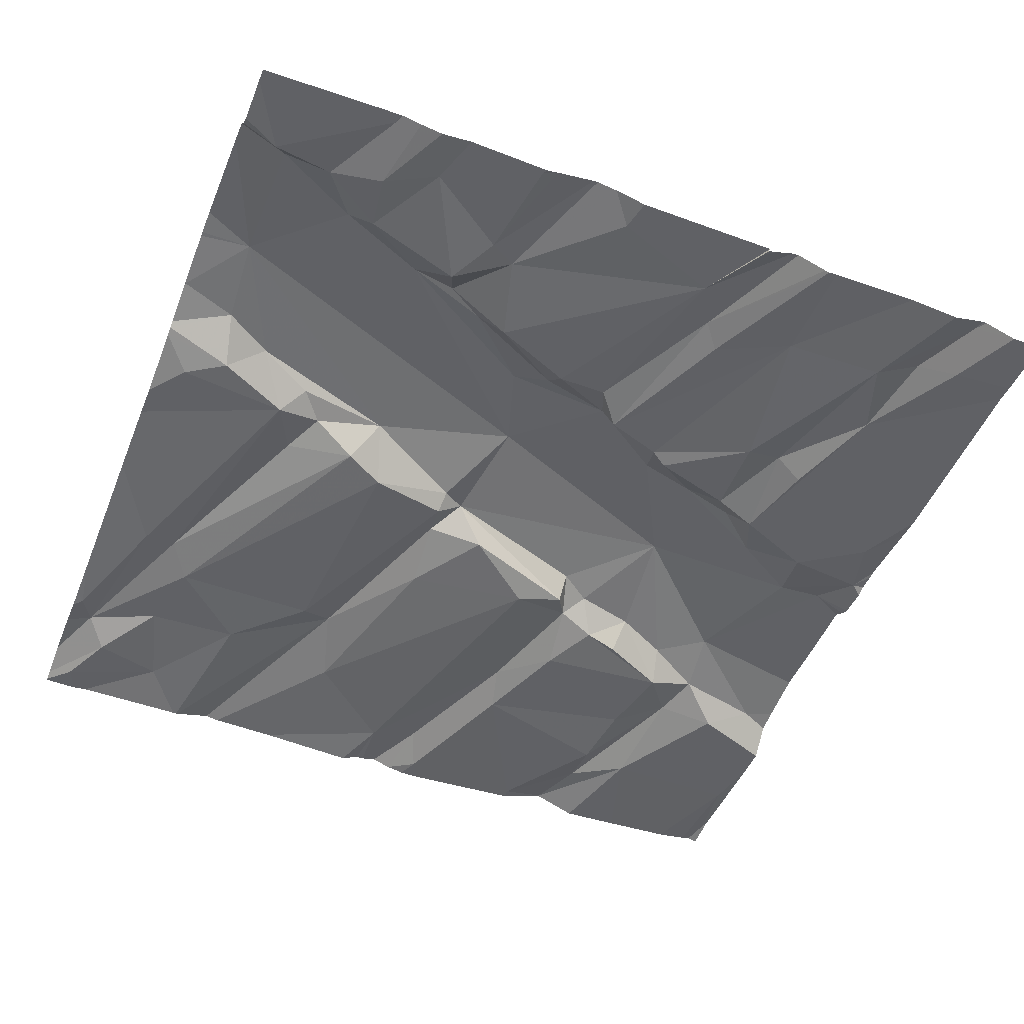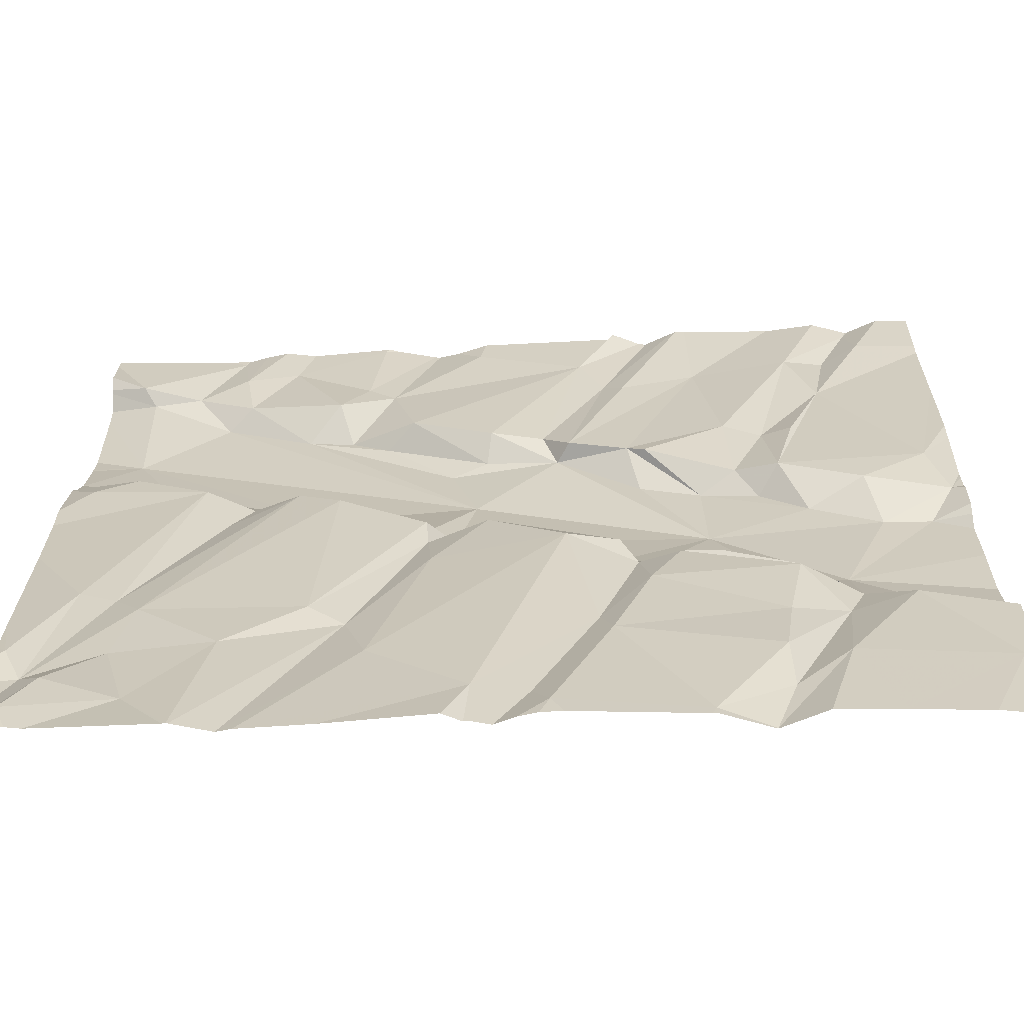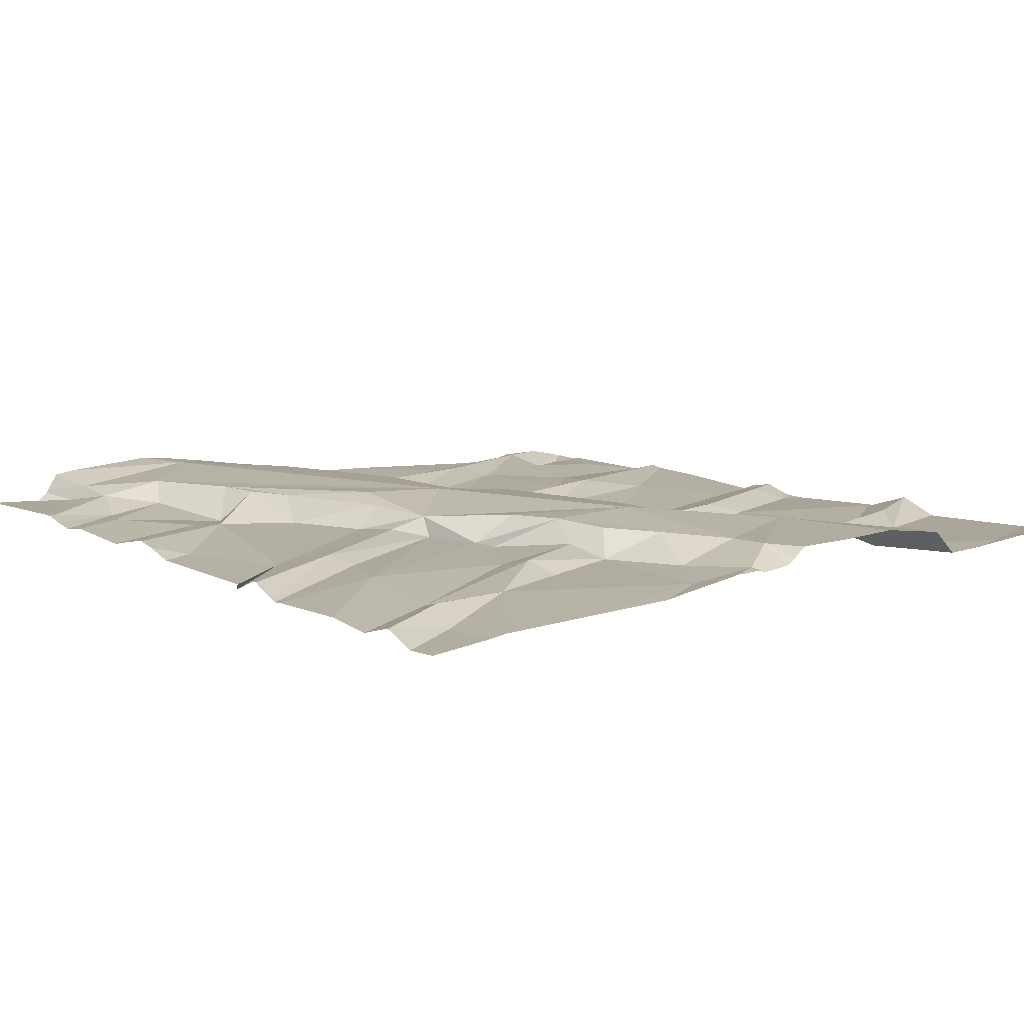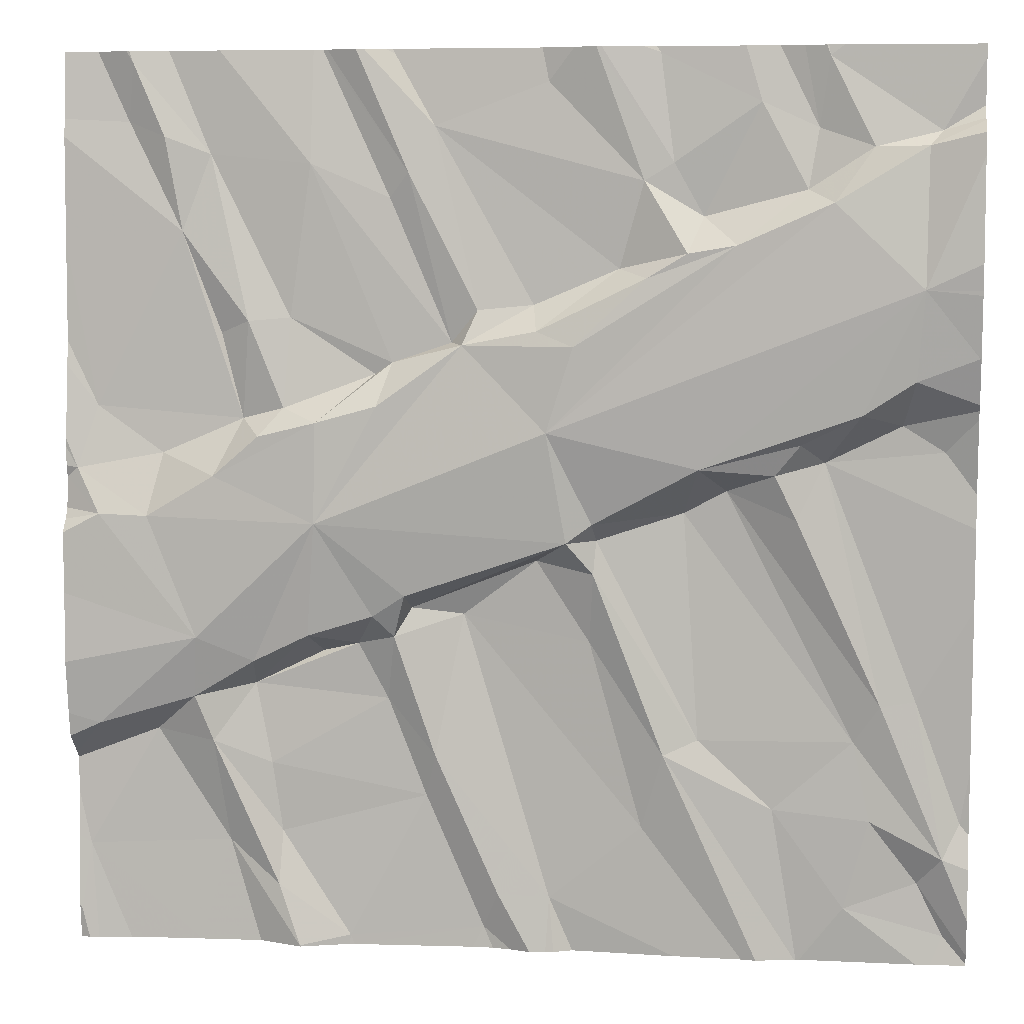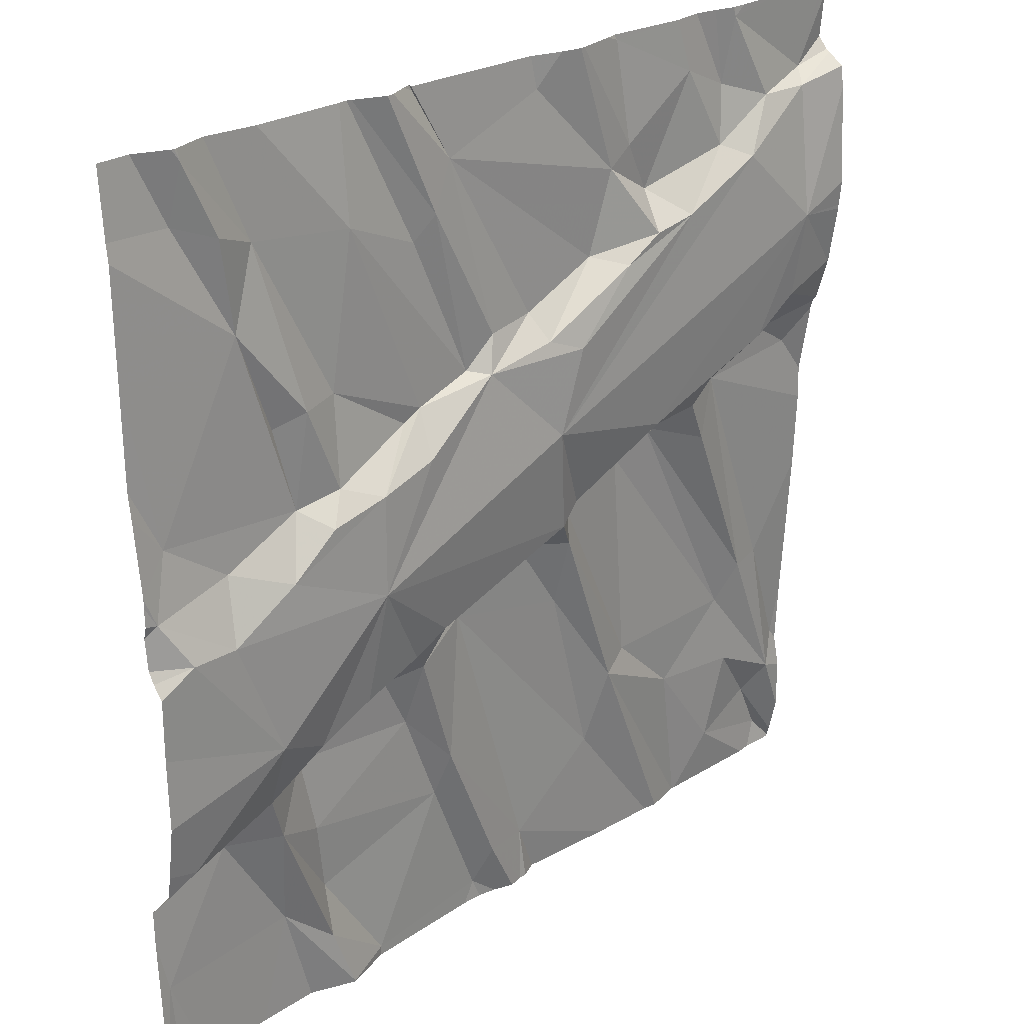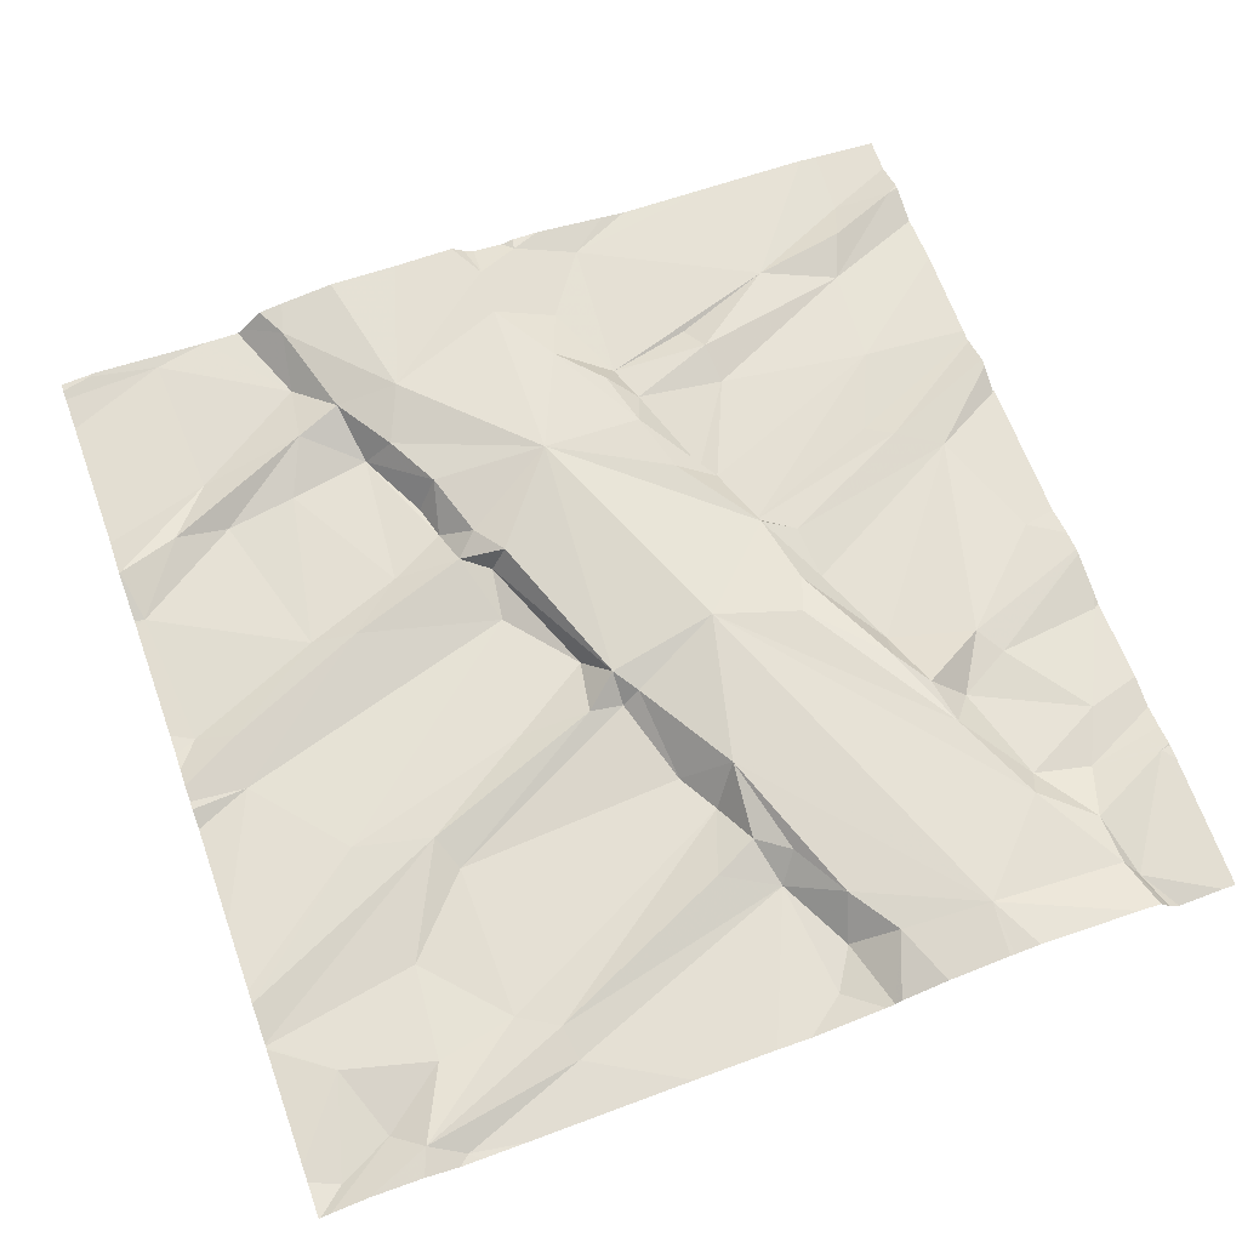
<metadata>
{"format":"obj","ext":"obj","renderer":"f3d","projection":"perspective","resolution":1024,"background":"white","views":[{"elev":-49.8,"azim":158.2,"up":"+Z"},{"elev":-65.4,"azim":-177.5,"up":"+Y"},{"elev":10.4,"azim":-128.6,"up":"+Z"},{"elev":7.1,"azim":8.1,"up":"+Y"},{"elev":25.2,"azim":-44.4,"up":"+Y"},{"elev":65.3,"azim":70.2,"up":"+Z"}]}
</metadata>
<code>
v -78.76 230.8 500.6
v -78.76 230.9 500.6
v -80.6 231.1 500.7
v -78.76 232.3 500.6
v -78.76 231 500.6
v -78.76 230.7 500.6
v -78.76 231.9 500.7
v -78.76 232.5 500.6
v -78.76 231.5 500.6
v -80.64 230.8 500.6
v -78.76 231.9 500.7
v -78.76 232.5 500.6
v -80.64 231.6 500.6
v -78.76 230.6 500.6
v -80.59 231.5 500.7
v -80.38 231.3 500.7
v -80.6 231.8 500.6
v -78.76 231.3 500.6
v -80.66 230.6 500.6
v -80.53 232.3 500.6
v -80.53 232.5 500.6
v -80.51 232.5 500.6
v -80.41 232.1 500.6
v -80.49 231.1 500.6
v -80.36 231 500.6
v -80.12 231.2 500.6
v -80.27 231.2 500.6
v -80.26 231.2 500.6
v -80.39 231.1 500.6
v -80.34 231.6 500.7
v -80.12 231.7 500.7
v -80.12 231.5 500.7
v -80.33 232.5 500.6
v -79.82 232.5 500.6
v -80.13 232.5 500.6
v -80.33 230.8 500.6
v -80.18 230.6 500.6
v -80.14 231.3 500.6
v -80.46 231.7 500.6
v -80.18 231.9 500.6
v -80.13 232.3 500.6
v -80.35 232.3 500.6
v -80.24 231 500.6
v -80.22 230.8 500.6
v -80.22 230.7 500.6
v -80.27 231.9 500.6
v -79.9 230.9 500.6
v -80.05 231.2 500.6
v -80.28 231.7 500.6
v -80.48 231.5 500.7
v -80.19 231.8 500.6
v -80.33 231.9 500.6
v -80.44 232.3 500.6
v -79.98 231.1 500.6
v -80.07 230.6 500.6
v -80.24 231.7 500.7
v -80.01 231.3 500.6
v -79.96 231.8 500.6
v -80 231.8 500.6
v -79.99 231.8 500.7
v -79.87 232.3 500.6
v -79.82 231.3 500.6
v -79.93 231.3 500.6
v -79.96 232.5 500.6
v -79.78 230.6 500.6
v -79.88 231 500.6
v -79.96 231.3 500.6
v -79.95 232.5 500.6
v -79.94 231.4 500.7
v -79.78 232 500.6
v -79.84 231.9 500.6
v -79.93 232.2 500.6
v -79.81 231.9 500.7
v -79.97 232.2 500.6
v -79.96 232.5 500.6
v -79.63 231.7 500.7
v -79.55 231.3 500.6
v -79.67 231.4 500.6
v -79.54 231.4 500.6
v -79.67 232 500.6
v -79.98 232.5 500.6
v -80.11 232.5 500.6
v -80.02 232.5 500.6
v -79.64 232.4 500.6
v -79.6 231.5 500.7
v -79.75 230.7 500.6
v -79.64 230.7 500.6
v -79.44 230.9 500.6
v -79.66 231.9 500.7
v -79.58 231.9 500.7
v -79.49 232 500.6
v -79.43 232 500.7
v -79.54 231.5 500.6
v -79.44 232.2 500.6
v -79.32 231.6 500.7
v -79.27 231.6 500.6
v -79.4 231 500.6
v -78.87 232 500.7
v -78.99 231.8 500.7
v -79.2 232.4 500.6
v -79.32 232.1 500.6
v -79.38 232.3 500.6
v -79.05 232.2 500.7
v -79.36 231.5 500.6
v -79.11 232.2 500.6
v -79.35 232.1 500.7
v -79.02 230.7 500.6
v -79.17 230.9 500.6
v -80.1 232.5 500.6
v -79.54 231.5 500.6
v -79.32 231.1 500.6
v -79.25 232.1 500.7
v -79.09 232.3 500.6
v -78.98 232.3 500.6
v -79.07 232.5 500.6
v -79.41 232.5 500.6
v -79 231.1 500.6
v -78.95 231.1 500.6
v -79.12 231.5 500.6
v -79.17 231.6 500.6
v -79.12 231.7 500.6
v -80.51 232.5 500.6
v -79.07 231.6 500.6
v -78.97 230.9 500.6
v -78.87 231.2 500.6
v -78.84 232.3 500.6
v -78.91 231.7 500.6
v -80.4 230.6 500.6
v -78.87 232.3 500.7
v -80.55 230.6 500.6
v -79.81 230.6 500.6
v -78.76 231.9 500.7
v -80.06 230.6 500.6
v -78.82 231.7 500.6
v -78.81 230.8 500.6
v -78.78 230.9 500.6
v -80.07 230.6 500.6
v -79.63 230.6 500.6
v -80.44 232.5 500.6
v -79.76 230.6 500.6
v -78.81 230.6 500.5
v -78.86 230.8 500.6
v -80.27 230.6 500.6
v -80.65 230.6 500.6
v -79.65 230.6 500.6
v -80.63 230.6 500.6
v -79.59 230.6 500.6
v -80.17 230.6 500.6
v -78.89 231.8 500.7
v -80.18 230.6 500.6
v -80.67 231.1 500.7
v -80.67 231 500.6
v -80.67 230.8 500.6
v -80.67 230.9 500.6
v -80.67 231.6 500.6
v -80.67 231.6 500.6
v -80.67 231.7 500.6
v -80.67 231.4 500.7
v -80.67 231.2 500.7
v -80.67 231.5 500.7
v -80.67 231.5 500.6
v -80.67 231.5 500.6
v -80.67 231.7 500.6
v -80.67 231.8 500.6
v -80.67 231.9 500.6
v -80.67 230.6 500.6
v -80.67 230.7 500.6
v -80.67 232.4 500.6
v -80.52 232.5 500.6
v -80.67 232.1 500.6
v -80.67 232.3 500.6
v -80.67 231 500.6
v -80.67 231 500.6
v -78.76 232.3 500.7
v -78.76 232 500.7
v -78.76 232 500.7
v -78.76 230.9 500.6
v -78.76 230.6 500.6
v -78.76 231.7 500.6
v -78.76 231.8 500.6
v -78.76 231.6 500.6
v -78.76 231.8 500.6
v -78.76 232.3 500.6
v -78.76 232.4 500.6
v -78.76 231.9 500.7
v -78.76 232.1 500.7
v -78.76 232.3 500.7
v -79.72 230.6 500.6
v -79.68 230.6 500.6
v -79.2 230.6 500.6
v -79.23 230.6 500.6
v -79.37 230.6 500.6
v -79.11 230.6 500.6
v -79.12 230.6 500.6
v -79.11 230.6 500.6
v -78.86 230.6 500.6
v -78.83 230.6 500.6
v -78.76 230.6 500.6
v -78.78 230.6 500.6
v -80.65 230.6 500.6
v -80.67 230.6 500.6
v -80.04 232.5 500.6
v -79.65 232.5 500.6
v -79.58 232.5 500.6
v -79.54 232.5 500.6
v -79.08 232.5 500.6
v -79.07 232.5 500.6
v -79.24 232.5 500.6
v -79.17 232.5 500.6
v -79.44 232.5 500.6
v -79.42 232.5 500.6
v -79.41 232.5 500.6
v -79.12 232.5 500.6
v -79.53 232.5 500.6
v -78.93 232.5 500.6
v -79.04 232.5 500.6
v -80.59 232.5 500.6
v -80.67 232.5 500.6
v -80.53 232.5 500.6
v -80.52 232.5 500.6
v -78.77 232.5 500.6
f 208 100 113
f 178 142 14
f 207 115 216
f 177 136 2
f 193 108 97
f 192 87 147
f 176 98 175
f 175 98 7
f 174 129 98
f 191 88 87
f 144 166 200
f 19 10 153
f 15 13 156
f 170 23 171
f 24 3 172
f 163 17 164
f 4 129 174
f 10 19 144
f 151 16 159
f 27 28 29
f 32 31 30
f 16 28 32
f 27 26 38
f 22 42 139
f 39 17 13
f 36 45 25
f 38 28 27
f 43 44 47
f 48 26 27
f 206 115 207
f 27 29 25
f 36 25 24
f 150 36 143
f 17 49 23
f 16 32 50
f 23 46 42
f 40 46 51
f 46 40 42
f 52 23 49
f 46 52 49
f 42 53 23
f 23 20 168
f 154 24 173
f 16 29 28
f 29 24 25
f 27 43 54
f 25 43 27
f 44 43 25
f 10 36 24
f 205 94 102
f 45 36 37
f 55 37 148
f 31 51 56
f 38 32 28
f 50 39 13
f 50 30 39
f 51 49 56
f 23 52 46
f 17 39 49
f 38 26 48
f 45 44 25
f 3 24 29
f 3 29 16
f 38 57 32
f 16 50 15
f 58 59 31
f 37 55 45
f 31 56 30
f 15 50 13
f 30 49 39
f 31 59 51
f 49 30 56
f 22 53 42
f 20 23 53
f 42 40 41
f 139 41 33
f 51 59 40
f 49 51 46
f 158 15 160
f 30 50 32
f 128 10 130
f 44 45 55
f 20 53 22
f 41 40 58
f 62 67 66
f 65 55 133
f 57 38 48
f 204 84 94
f 67 57 48
f 71 70 72
f 58 60 73
f 74 41 71
f 61 68 81
f 82 72 109
f 35 74 82
f 72 61 83
f 67 63 69
f 54 47 66
f 48 27 54
f 72 74 71
f 65 47 55
f 62 63 67
f 69 57 67
f 32 57 69
f 67 54 66
f 43 47 54
f 48 54 67
f 31 60 58
f 60 31 32
f 73 60 32
f 59 58 40
f 68 61 64
f 71 41 58
f 47 44 55
f 73 71 58
f 78 77 79
f 61 72 70
f 70 80 61
f 203 84 204
f 87 88 62
f 86 47 65
f 73 32 76
f 76 32 85
f 89 73 90
f 62 66 87
f 63 62 78
f 61 80 91
f 79 85 78
f 145 86 189
f 66 47 86
f 87 66 86
f 78 85 63
f 85 69 63
f 71 73 70
f 85 93 76
f 89 90 92
f 89 80 73
f 34 84 203
f 80 70 73
f 80 89 91
f 94 84 61
f 95 76 93
f 69 85 32
f 86 65 188
f 78 62 77
f 73 76 90
f 104 96 95
f 97 77 88
f 99 98 95
f 101 100 102
f 98 103 76
f 106 91 92
f 204 94 205
f 79 111 110
f 105 101 112
f 190 88 191
f 114 113 105
f 110 104 93
f 208 113 209
f 104 117 96
f 95 98 76
f 111 117 104
f 95 120 121
f 104 95 93
f 191 87 192
f 202 72 83
f 113 115 206
f 193 97 194
f 107 108 193
f 97 108 111
f 79 110 85
f 62 88 77
f 111 108 117
f 90 76 112
f 109 72 202
f 97 111 79
f 79 77 97
f 111 104 110
f 96 119 120
f 123 121 120
f 95 121 99
f 119 96 118
f 119 123 120
f 112 76 103
f 93 85 110
f 100 101 105
f 92 91 89
f 102 94 101
f 102 116 210
f 113 100 105
f 102 100 116
f 205 102 214
f 112 103 105
f 106 101 94
f 91 94 61
f 101 106 112
f 94 91 106
f 116 100 208
f 92 90 112
f 112 106 92
f 120 95 96
f 117 108 124
f 118 125 123
f 108 107 124
f 118 96 117
f 123 119 118
f 99 121 123
f 123 127 99
f 105 103 114
f 114 126 115
f 115 113 114
f 126 8 12
f 123 134 127
f 123 125 18
f 190 97 88
f 18 136 5
f 118 117 135
f 129 126 114
f 82 74 72
f 142 135 124
f 125 118 135
f 117 124 135
f 189 86 188
f 136 135 1
f 135 136 125
f 83 61 81
f 98 132 7
f 188 65 140
f 6 142 178
f 142 141 14
f 127 134 179
f 134 123 9
f 149 127 180
f 149 99 127
f 145 87 86
f 126 129 4
f 98 99 149
f 98 149 132
f 81 68 75
f 103 98 129
f 147 87 138
f 132 149 182
f 129 114 103
f 141 107 196
f 138 87 145
f 174 98 187
f 107 142 124
f 142 107 141
f 75 68 64
f 140 65 131
f 151 3 16
f 152 3 151
f 2 136 1
f 153 10 154
f 1 135 6
f 154 10 24
f 6 135 142
f 155 13 157
f 156 13 155
f 131 65 133
f 133 55 137
f 157 13 163
f 198 141 199
f 158 16 15
f 159 16 158
f 64 61 34
f 160 15 161
f 5 136 177
f 130 10 146
f 161 15 162
f 34 61 84
f 162 15 156
f 163 13 17
f 164 17 165
f 9 123 18
f 165 17 170
f 166 19 167
f 18 125 136
f 137 55 148
f 167 19 153
f 168 20 217
f 11 132 185
f 128 36 10
f 217 22 219
f 35 41 74
f 7 132 11
f 170 17 23
f 8 126 184
f 143 36 128
f 171 23 168
f 33 41 35
f 172 3 152
f 173 24 172
f 215 126 221
f 179 134 181
f 180 127 179
f 150 37 36
f 181 134 9
f 182 149 180
f 183 126 4
f 148 37 150
f 184 126 183
f 122 22 139
f 146 10 144
f 185 132 182
f 139 42 41
f 186 98 176
f 187 98 186
f 144 19 166
f 194 97 190
f 195 107 193
f 196 107 195
f 197 141 196
f 198 14 141
f 199 141 197
f 21 22 220
f 169 22 122
f 200 166 201
f 209 113 213
f 210 116 211
f 211 116 212
f 212 116 208
f 213 113 206
f 214 102 210
f 215 115 126
f 216 115 215
f 217 20 22
f 218 168 217
f 219 22 21
f 220 22 169
f 221 126 12

</code>
